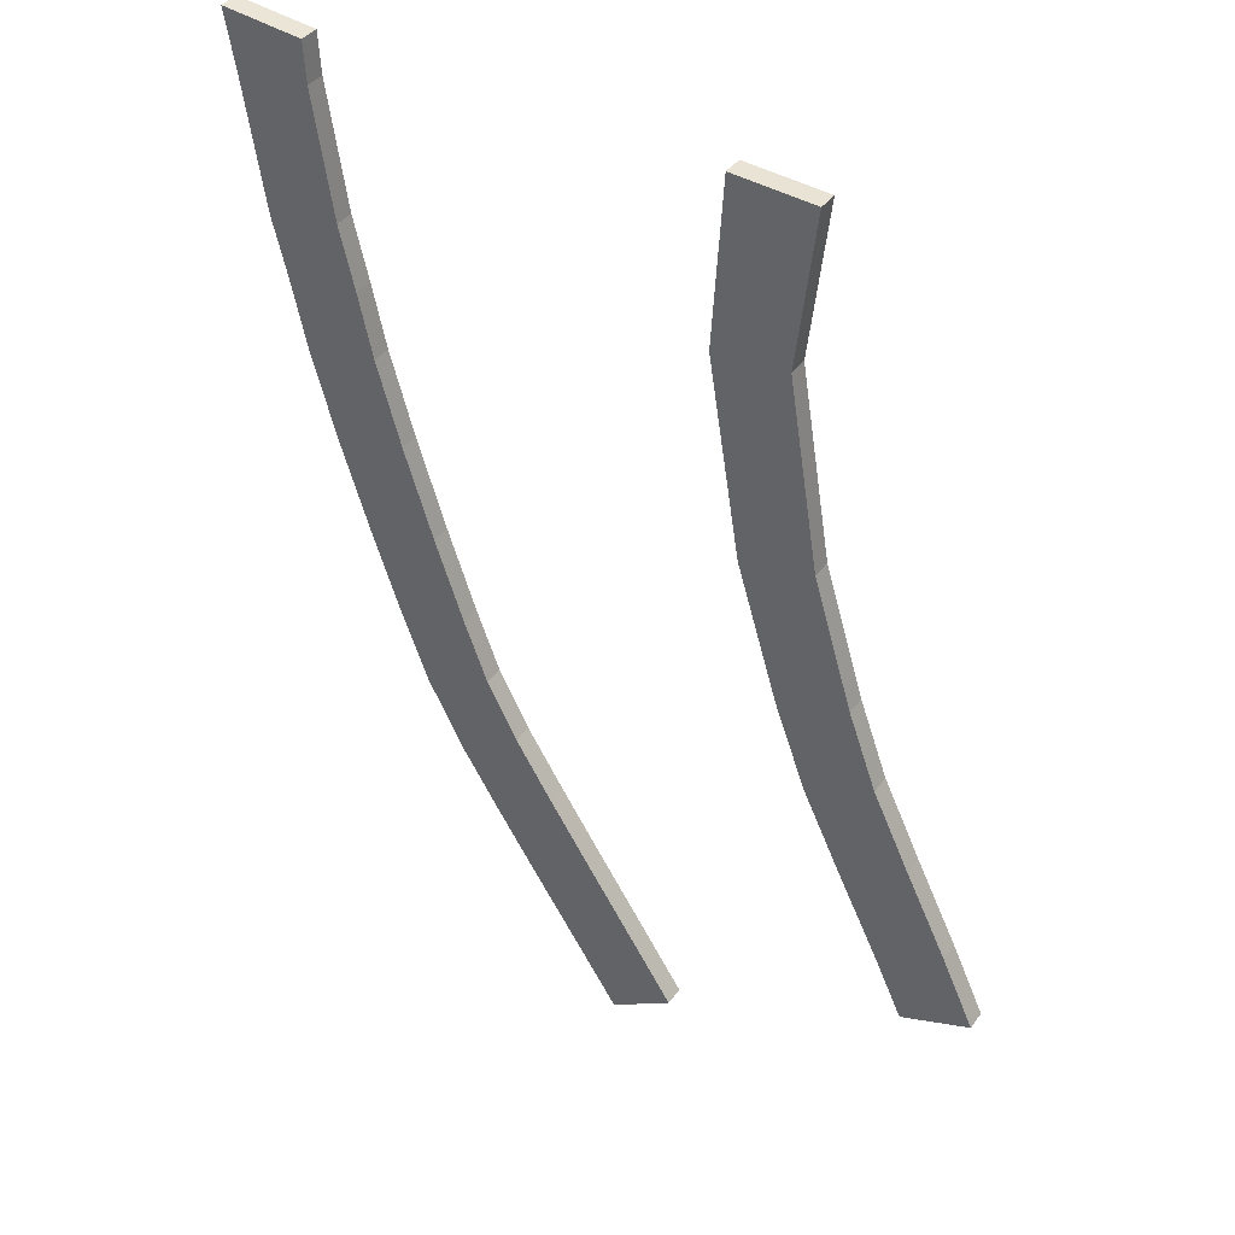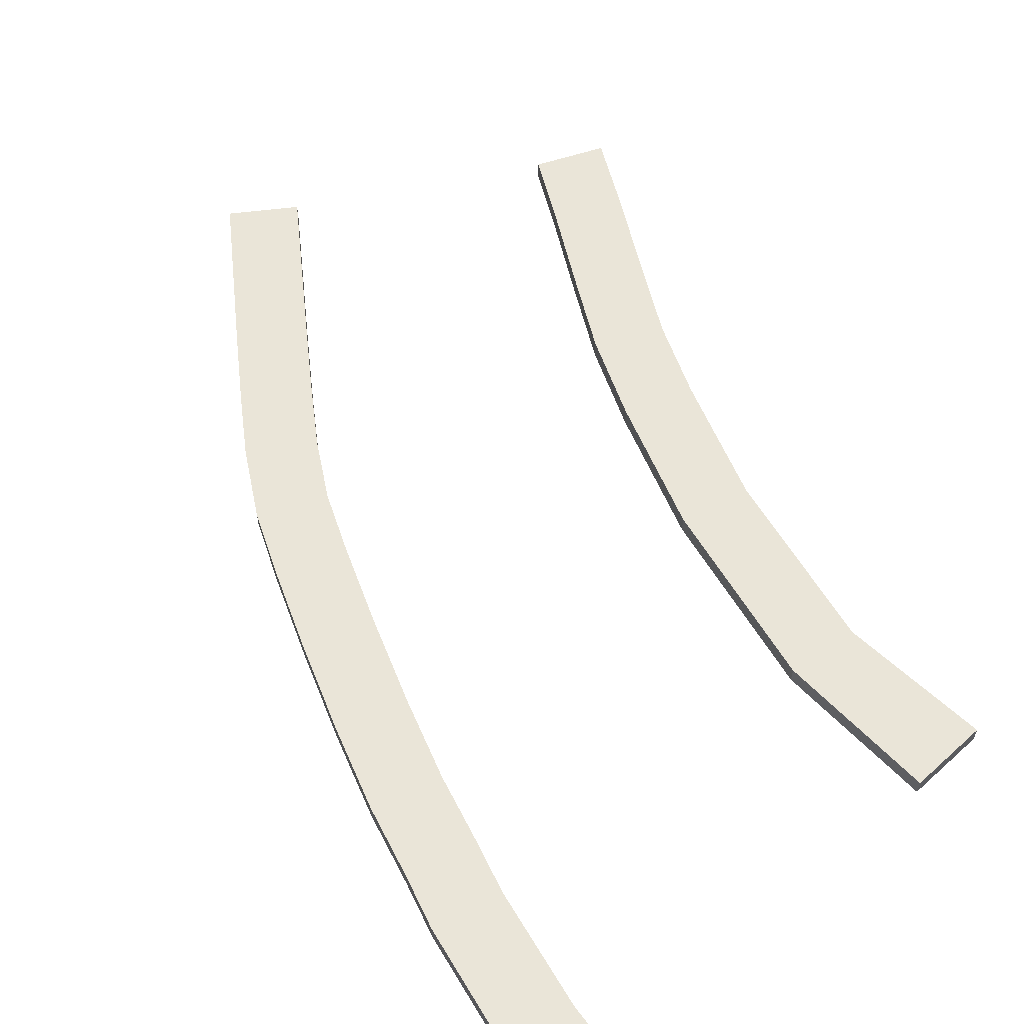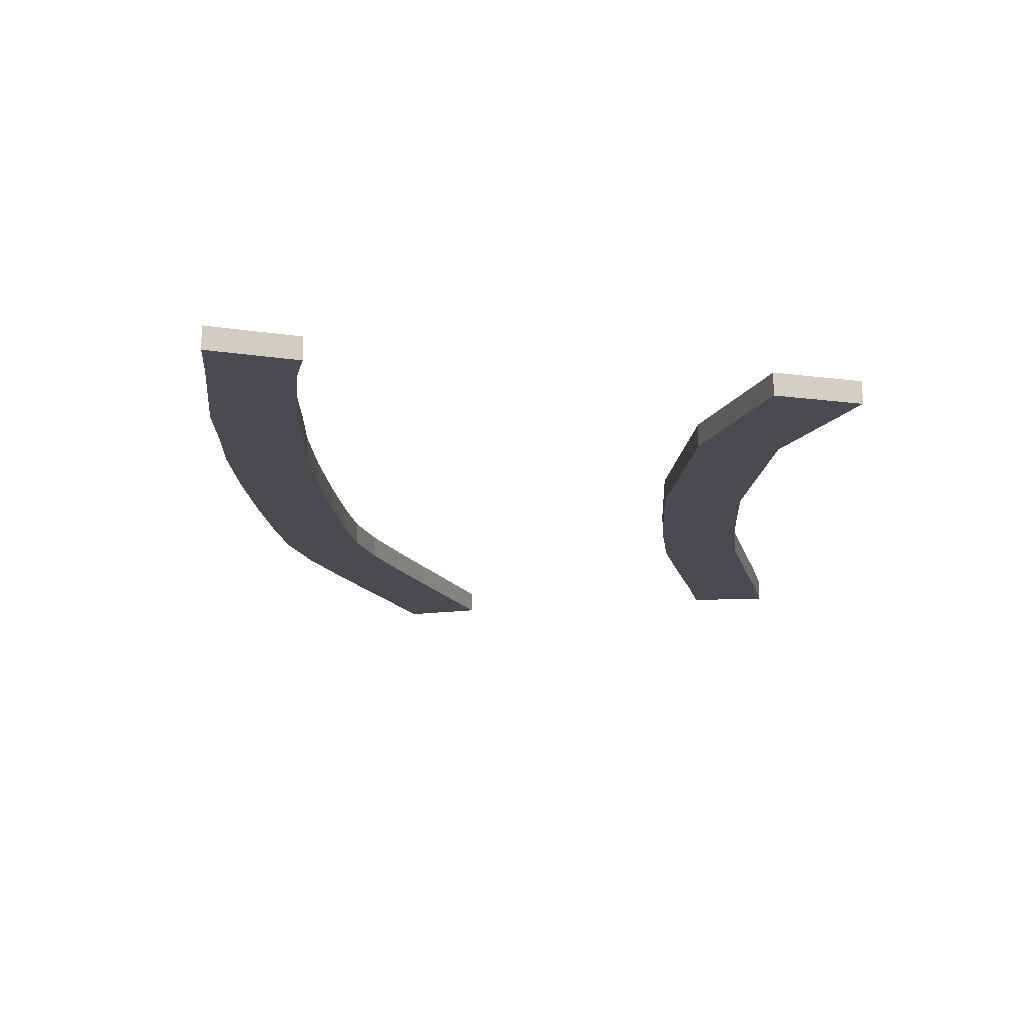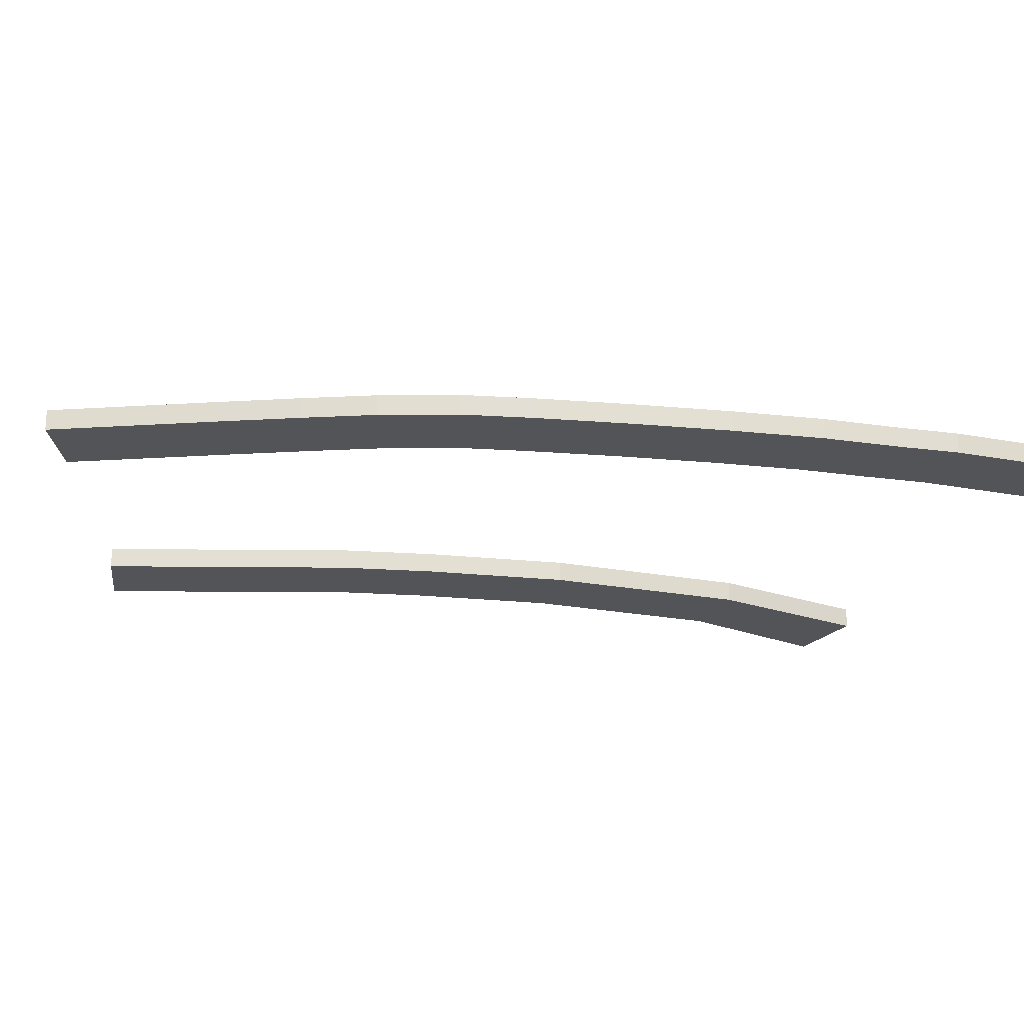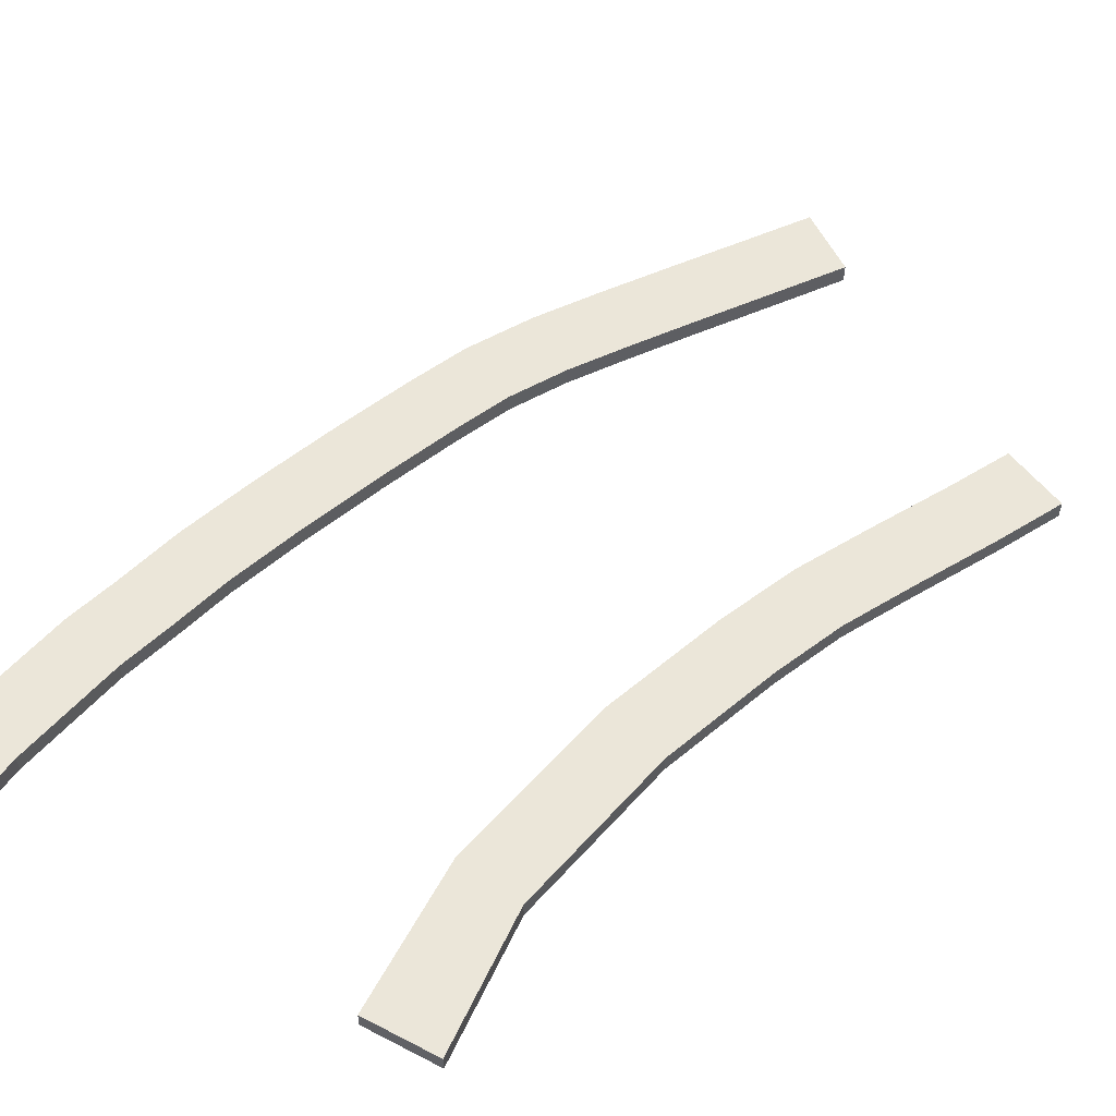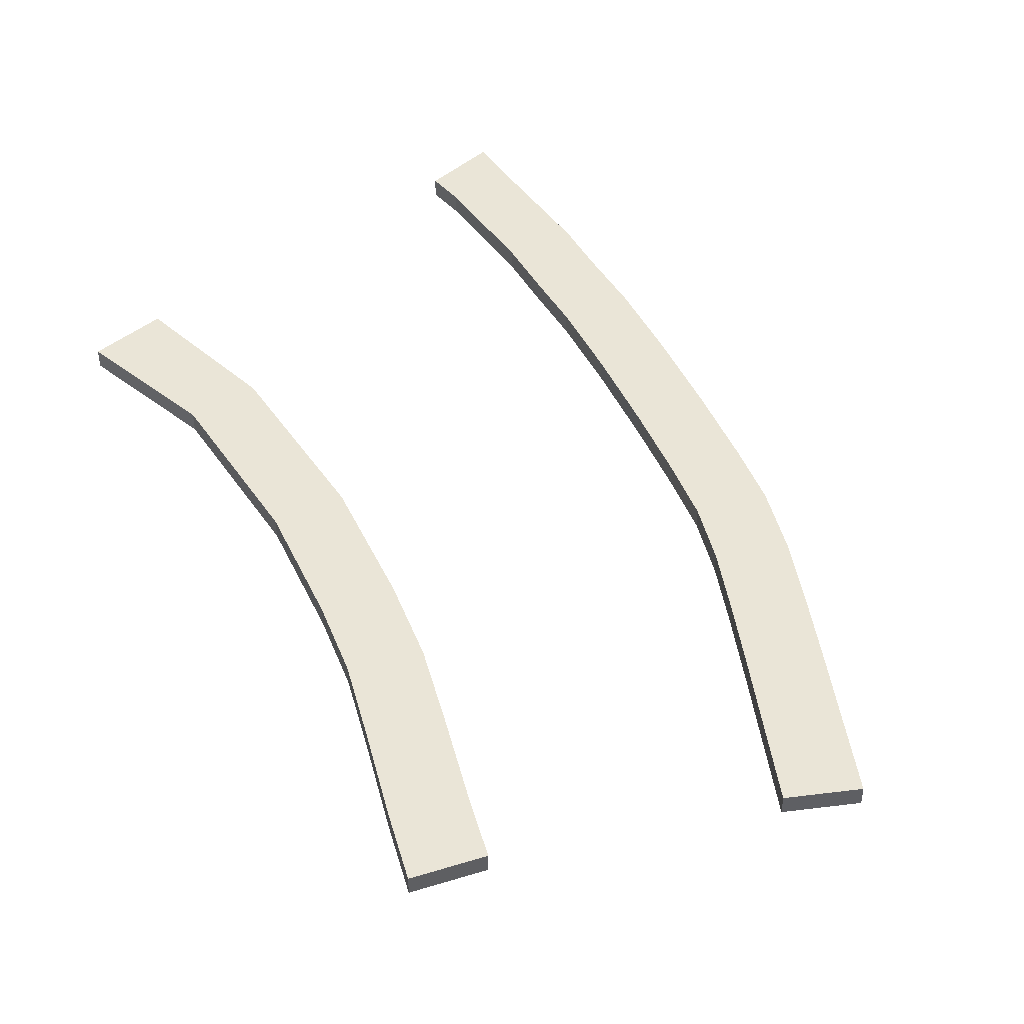
<metadata>
{"format":"obj","ext":"obj","renderer":"f3d","projection":"perspective","resolution":1024,"background":"white","views":[{"elev":39.6,"azim":32.5,"up":"+Z"},{"elev":59.1,"azim":-39.8,"up":"+Y"},{"elev":-14.0,"azim":-14.4,"up":"+Y"},{"elev":-22.8,"azim":-117.3,"up":"+Y"},{"elev":56.0,"azim":31.6,"up":"+Y"},{"elev":44.0,"azim":139.1,"up":"+Y"}]}
</metadata>
<code>
o CyclingRoads_North_BezierCircle.005
v -10.78 0 -62.15
v -10.66 0 -64.28
v -10.1 0 -67.76
v -9.624 0 -70.77
v -8.826 0 -73.99
v -8.059 0 -77.35
v -6.775 0 -81.73
v -5.242 0 -86.43
v -3.728 0 -90.73
v -2.501 0 -93.92
v -0.891 0 -96.94
v 1.033 0 -99.97
v 3.288 0 -103.4
v 5.466 0 -106.7
v 7.971 0 -110.4
v 20.6 0 -104
v 19.04 0 -100.7
v 16.87 0 -96.38
v 14.86 0 -92.25
v 13.2 0 -87.82
v 11.04 0 -80.77
v 9.353 0 -70.56
v 9.885 -2e-06 -61.99
v -10.78 -1.041 -62.15
v -10.66 -1.041 -64.28
v -10.1 -1.041 -67.76
v -9.624 -1.041 -70.77
v -8.826 -1.041 -73.99
v -8.059 -1.041 -77.35
v -6.775 -1.041 -81.73
v -5.242 -1.041 -86.43
v -3.728 -1.041 -90.73
v -2.501 -1.041 -93.92
v -0.891 -1.041 -96.94
v 1.033 -1.041 -99.97
v 3.288 -1.041 -103.4
v 5.466 -1.041 -106.7
v 7.971 -1.041 -110.4
v 20.6 -1.041 -104
v 19.04 -1.041 -100.7
v 16.87 -1.041 -96.38
v 14.86 -1.041 -92.25
v 13.2 -1.041 -87.82
v 11.04 -1.041 -80.77
v 9.353 -1.041 -70.56
v 9.885 -1.041 -61.99
v -15.03 0 -61.75
v -14.5 0 -64.69
v -13.89 0 -68.51
v -13.41 0 -71.52
v -12.66 0 -74.46
v -11.79 0 -78.34
v -10.46 0 -82.88
v -8.898 0 -87.67
v -7.353 0 -92.06
v -6.061 0 -95.41
v -4.184 0 -98.95
v -2.208 0 -102.1
v 0.06906 0 -105.5
v 2.257 0 -108.8
v 4.718 0 -112.5
v 24.2 0 -102.6
v 22.49 0 -98.96
v 20.33 0 -94.65
v 18.36 0 -90.63
v 16.88 0 -86.65
v 14.81 0 -79.96
v 13.2 0 -70.21
v 14.13 -2e-06 -62.22
v -15.03 -1.041 -61.75
v -14.5 -1.041 -64.69
v -13.89 -1.041 -68.51
v -13.41 -1.041 -71.52
v -12.66 -1.041 -74.46
v -11.79 -1.041 -78.34
v -10.46 -1.041 -82.88
v -8.898 -1.041 -87.67
v -7.353 -1.041 -92.06
v -6.061 -1.041 -95.41
v -4.184 -1.041 -98.95
v -2.208 -1.041 -102.1
v 0.06906 -1.041 -105.5
v 2.257 -1.041 -108.8
v 4.718 -1.041 -112.5
v 24.2 -1.041 -102.6
v 22.49 -1.041 -98.96
v 20.33 -1.041 -94.65
v 18.36 -1.041 -90.63
v 16.88 -1.041 -86.65
v 14.81 -1.041 -79.96
v 13.2 -1.041 -70.21
v 14.13 -1.041 -62.22
f 23 45 46
f 52 76 75
f 77 53 54
f 78 54 55
f 79 55 56
f 62 86 85
f 56 80 79
f 81 57 58
f 71 47 48
f 63 87 86
f 82 58 59
f 83 59 60
f 48 72 71
f 64 88 87
f 73 49 50
f 14 61 60
f 65 89 88
f 4 51 50
f 66 90 89
f 67 91 90
f 75 51 52
f 44 91 45
f 92 68 69
f 6 53 52
f 7 54 53
f 9 54 8
f 10 55 9
f 16 63 62
f 10 57 56
f 11 58 57
f 1 48 47
f 17 64 63
f 12 59 58
f 13 60 59
f 25 72 26
f 18 65 64
f 27 72 73
f 37 84 38
f 20 65 19
f 27 74 28
f 20 67 66
f 5 52 51
f 21 68 67
f 38 61 15
f 2 49 48
f 46 91 92
f 4 49 3
f 46 69 23
f 27 5 4
f 28 75 29
f 29 76 30
f 1 70 24
f 50 74 73
f 30 77 31
f 29 7 6
f 32 77 78
f 16 85 39
f 7 31 8
f 33 78 79
f 8 32 9
f 9 33 10
f 33 80 34
f 34 81 35
f 35 82 36
f 33 11 10
f 36 83 37
f 11 35 12
f 12 36 13
f 13 37 14
f 84 60 61
f 39 86 40
f 14 38 15
f 40 87 41
f 39 17 16
f 41 88 42
f 40 18 17
f 41 19 18
f 88 43 42
f 24 71 25
f 43 90 44
f 25 3 2
f 42 20 19
f 3 27 4
f 43 21 20
f 23 68 22
f 21 45 22
f 1 25 2
f 5 29 6
f 23 22 45
f 52 53 76
f 77 76 53
f 78 77 54
f 79 78 55
f 62 63 86
f 56 57 80
f 81 80 57
f 71 70 47
f 63 64 87
f 82 81 58
f 83 82 59
f 48 49 72
f 64 65 88
f 73 72 49
f 14 15 61
f 65 66 89
f 4 5 51
f 66 67 90
f 67 68 91
f 75 74 51
f 44 90 91
f 92 91 68
f 6 7 53
f 7 8 54
f 9 55 54
f 10 56 55
f 16 17 63
f 10 11 57
f 11 12 58
f 1 2 48
f 17 18 64
f 12 13 59
f 13 14 60
f 25 71 72
f 18 19 65
f 27 26 72
f 37 83 84
f 20 66 65
f 27 73 74
f 20 21 67
f 5 6 52
f 21 22 68
f 38 84 61
f 2 3 49
f 46 45 91
f 4 50 49
f 46 92 69
f 27 28 5
f 28 74 75
f 29 75 76
f 1 47 70
f 50 51 74
f 30 76 77
f 29 30 7
f 32 31 77
f 16 62 85
f 7 30 31
f 33 32 78
f 8 31 32
f 9 32 33
f 33 79 80
f 34 80 81
f 35 81 82
f 33 34 11
f 36 82 83
f 11 34 35
f 12 35 36
f 13 36 37
f 84 83 60
f 39 85 86
f 14 37 38
f 40 86 87
f 39 40 17
f 41 87 88
f 40 41 18
f 41 42 19
f 88 89 43
f 24 70 71
f 43 89 90
f 25 26 3
f 42 43 20
f 3 26 27
f 43 44 21
f 23 69 68
f 21 44 45
f 1 24 25
f 5 28 29

</code>
